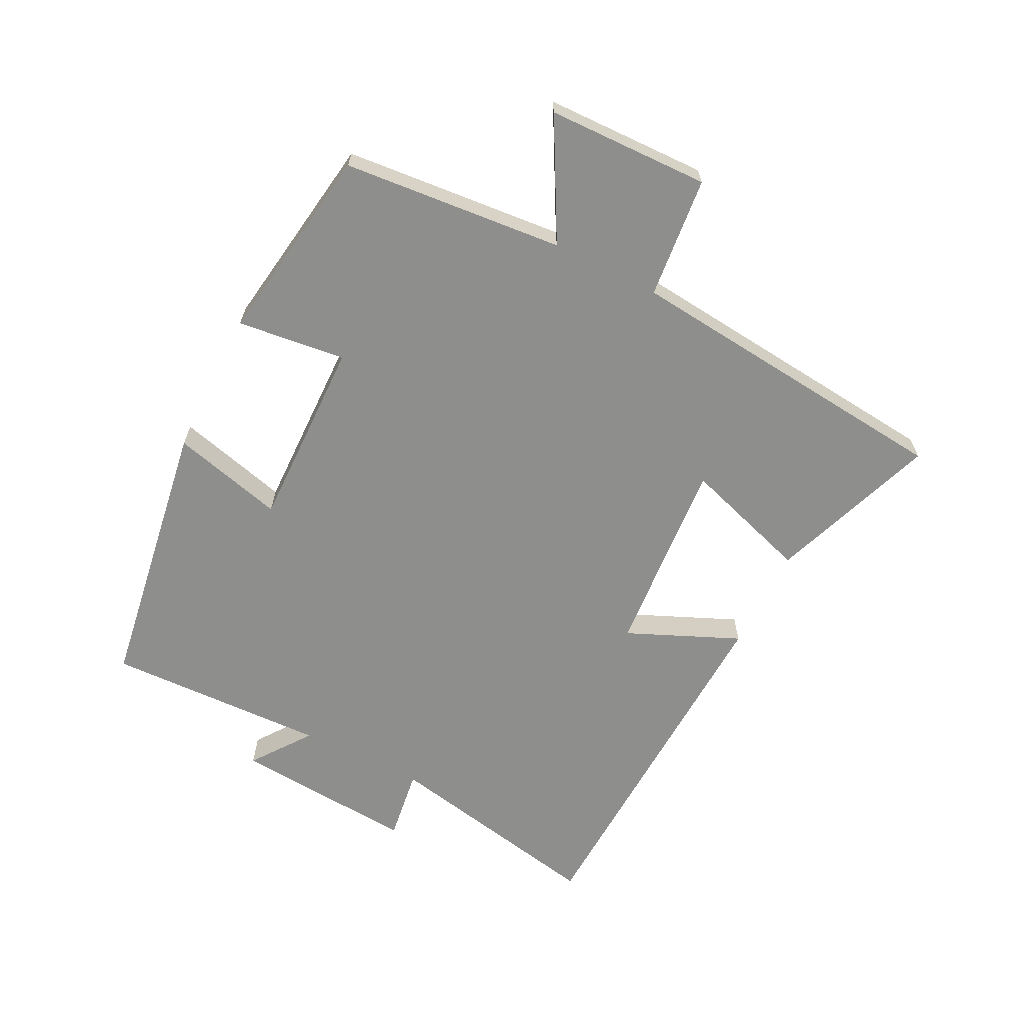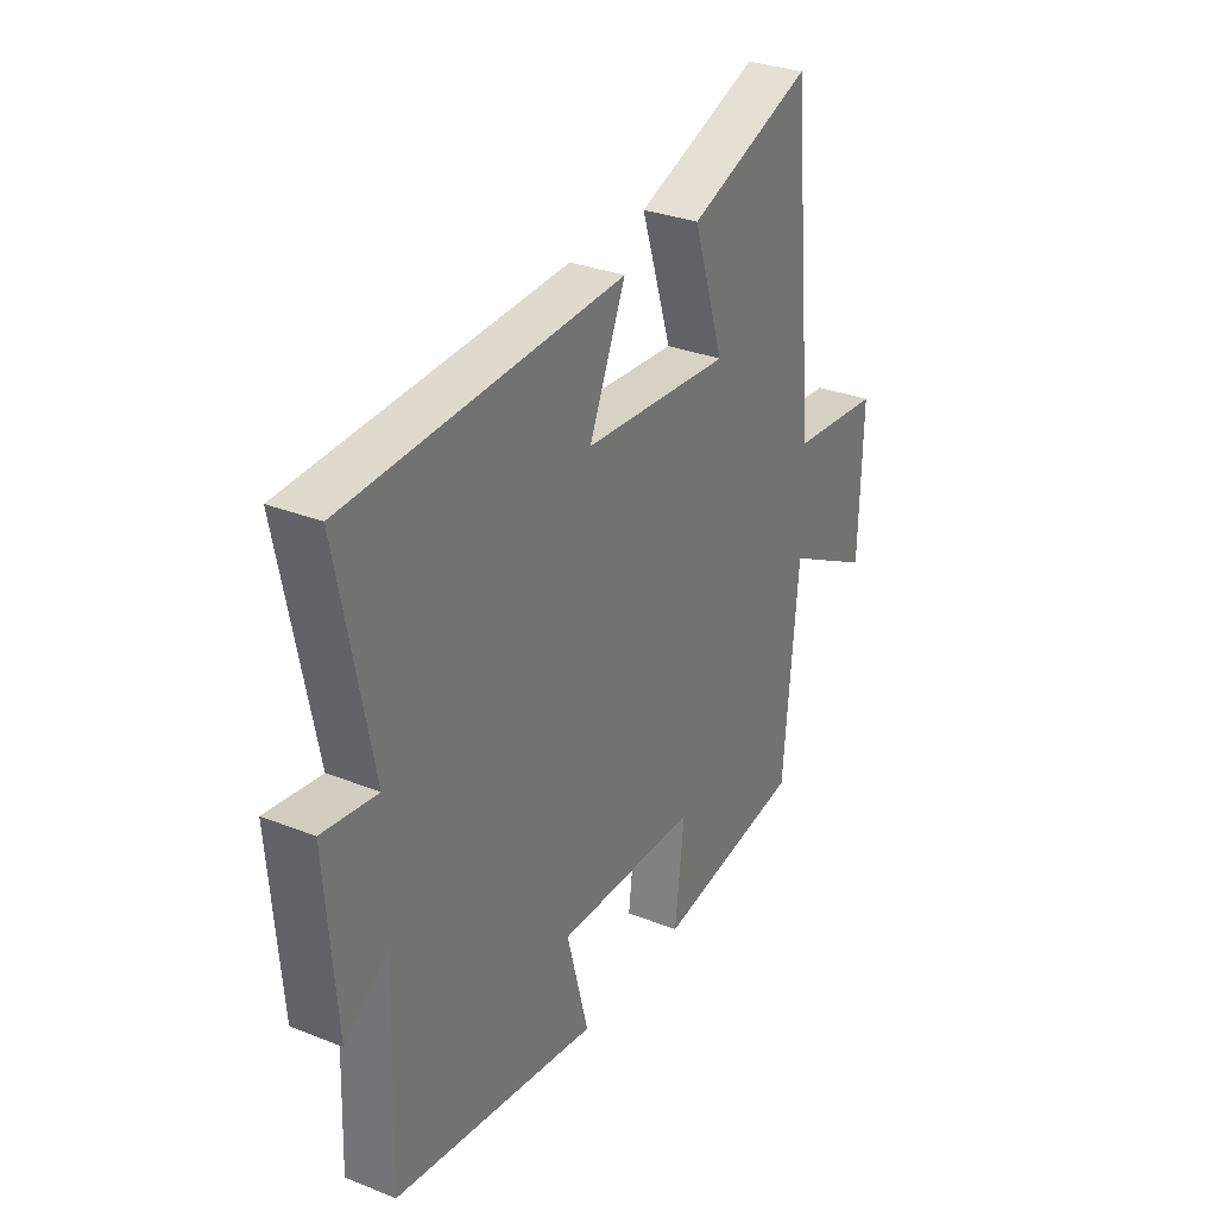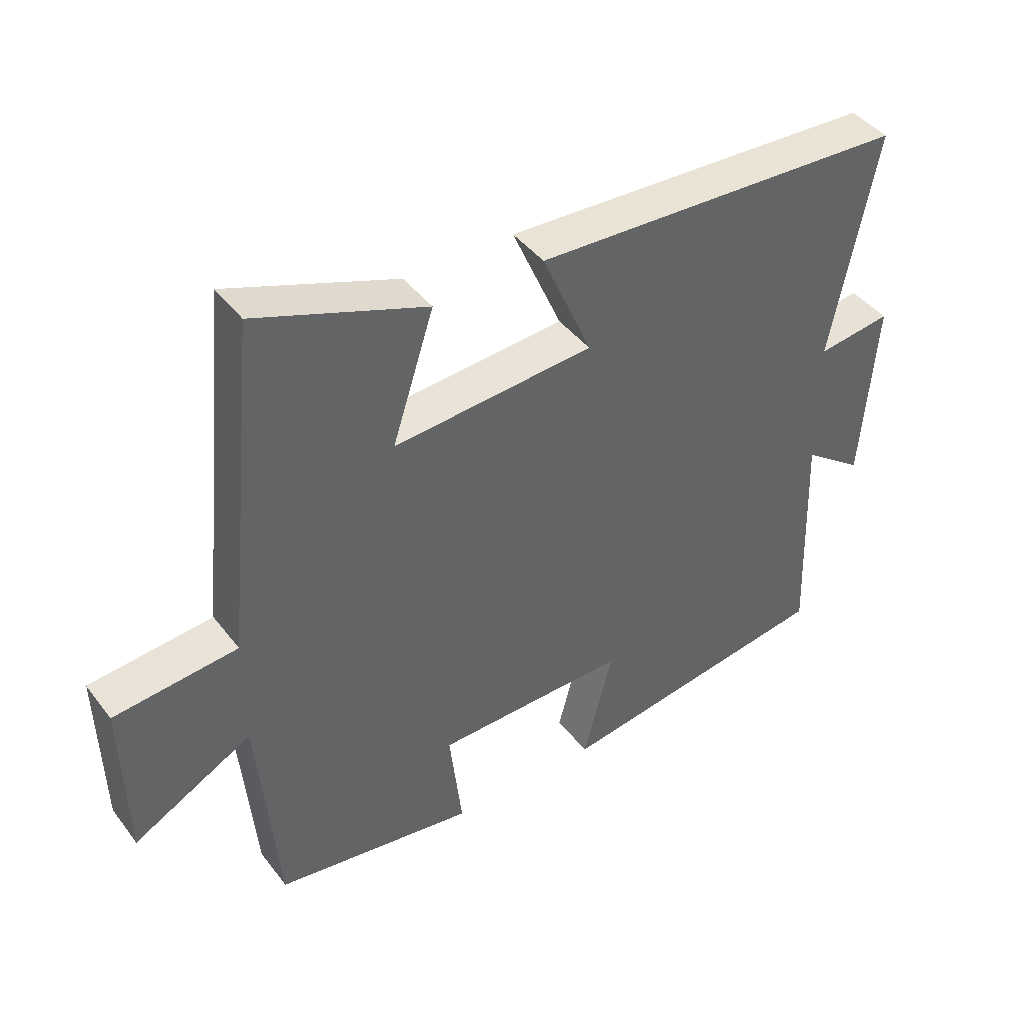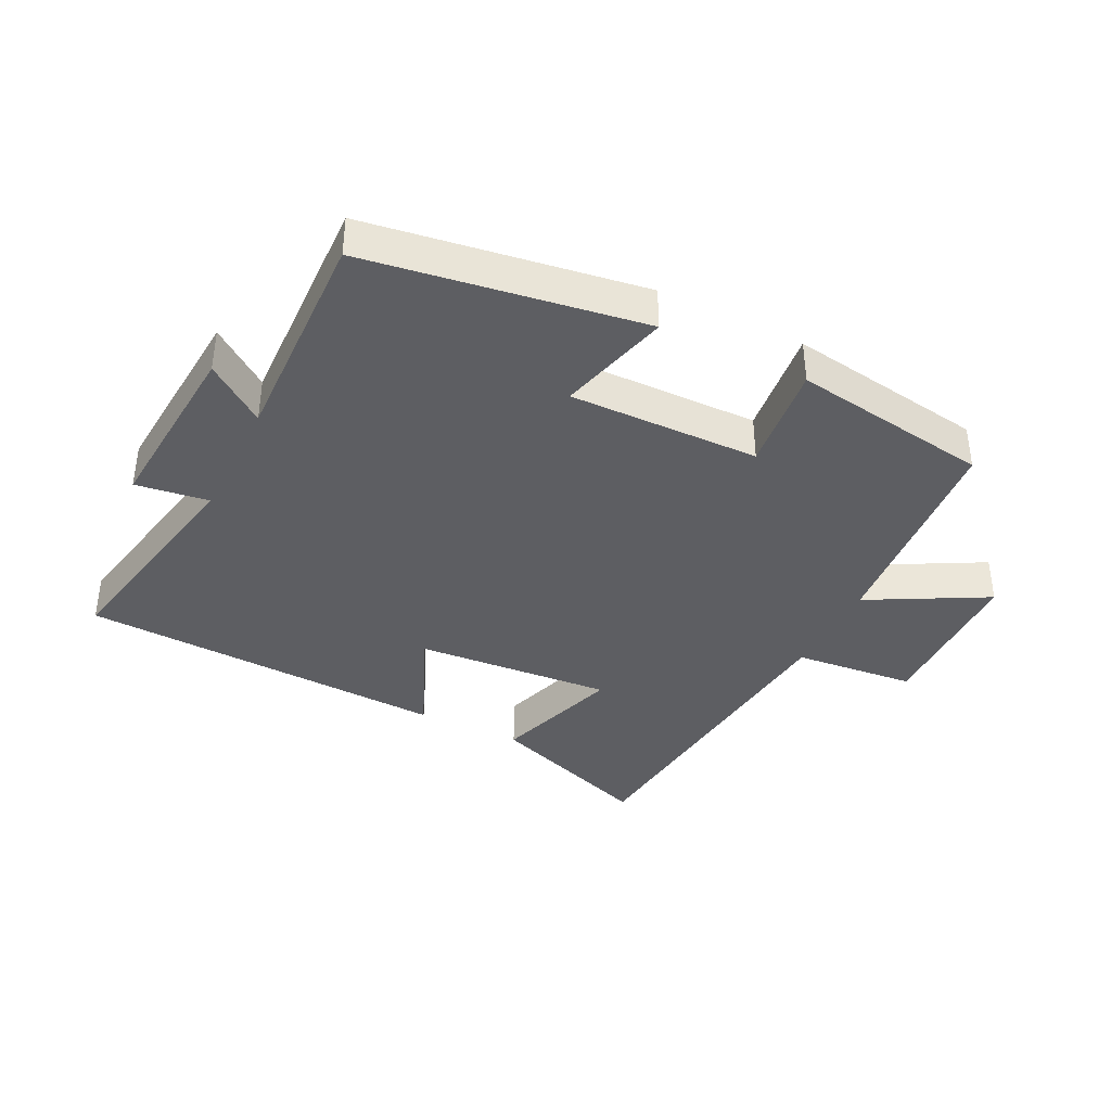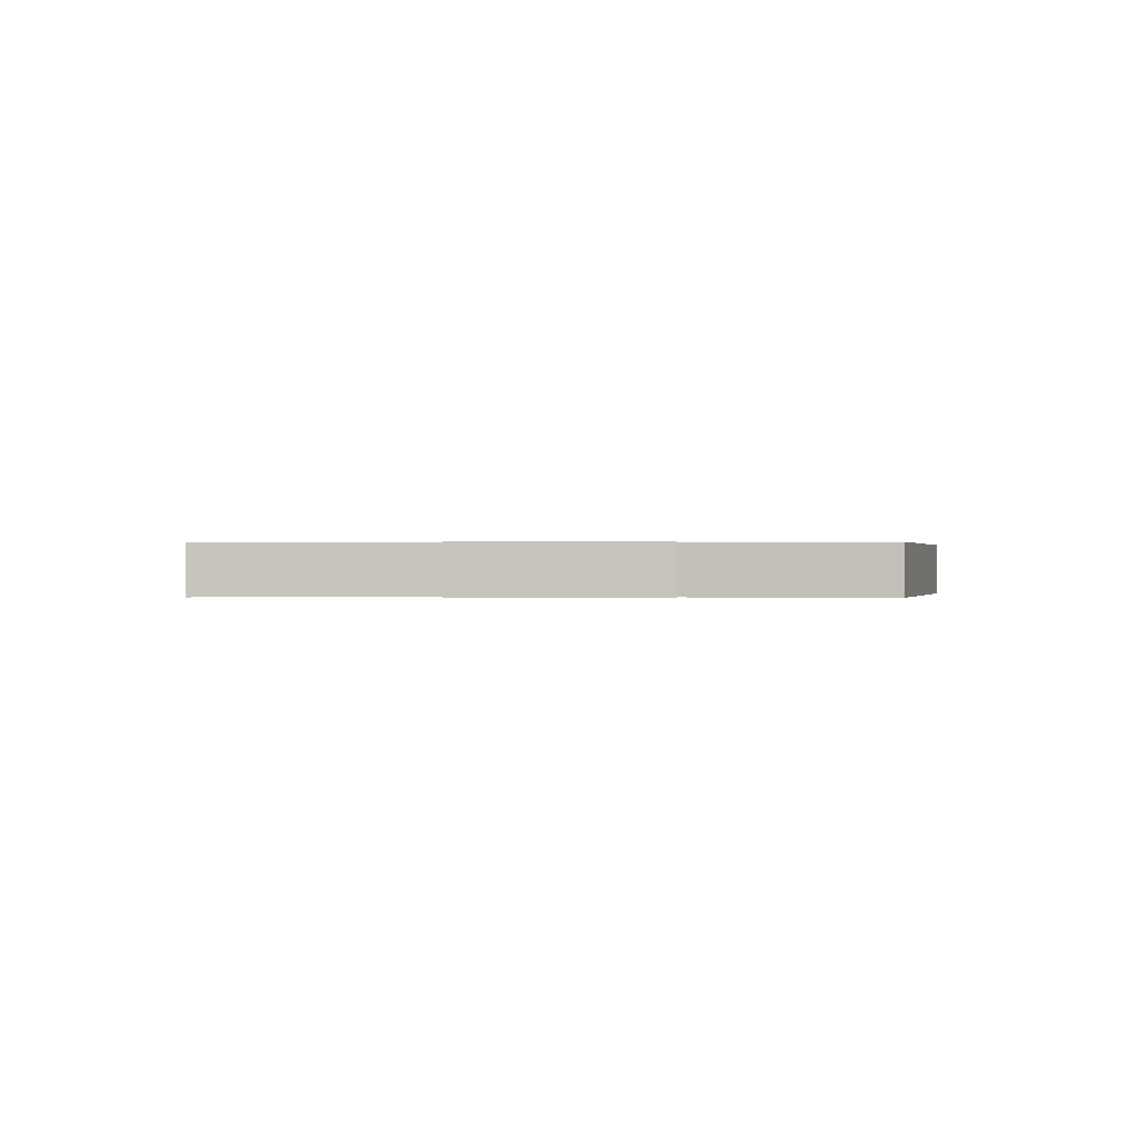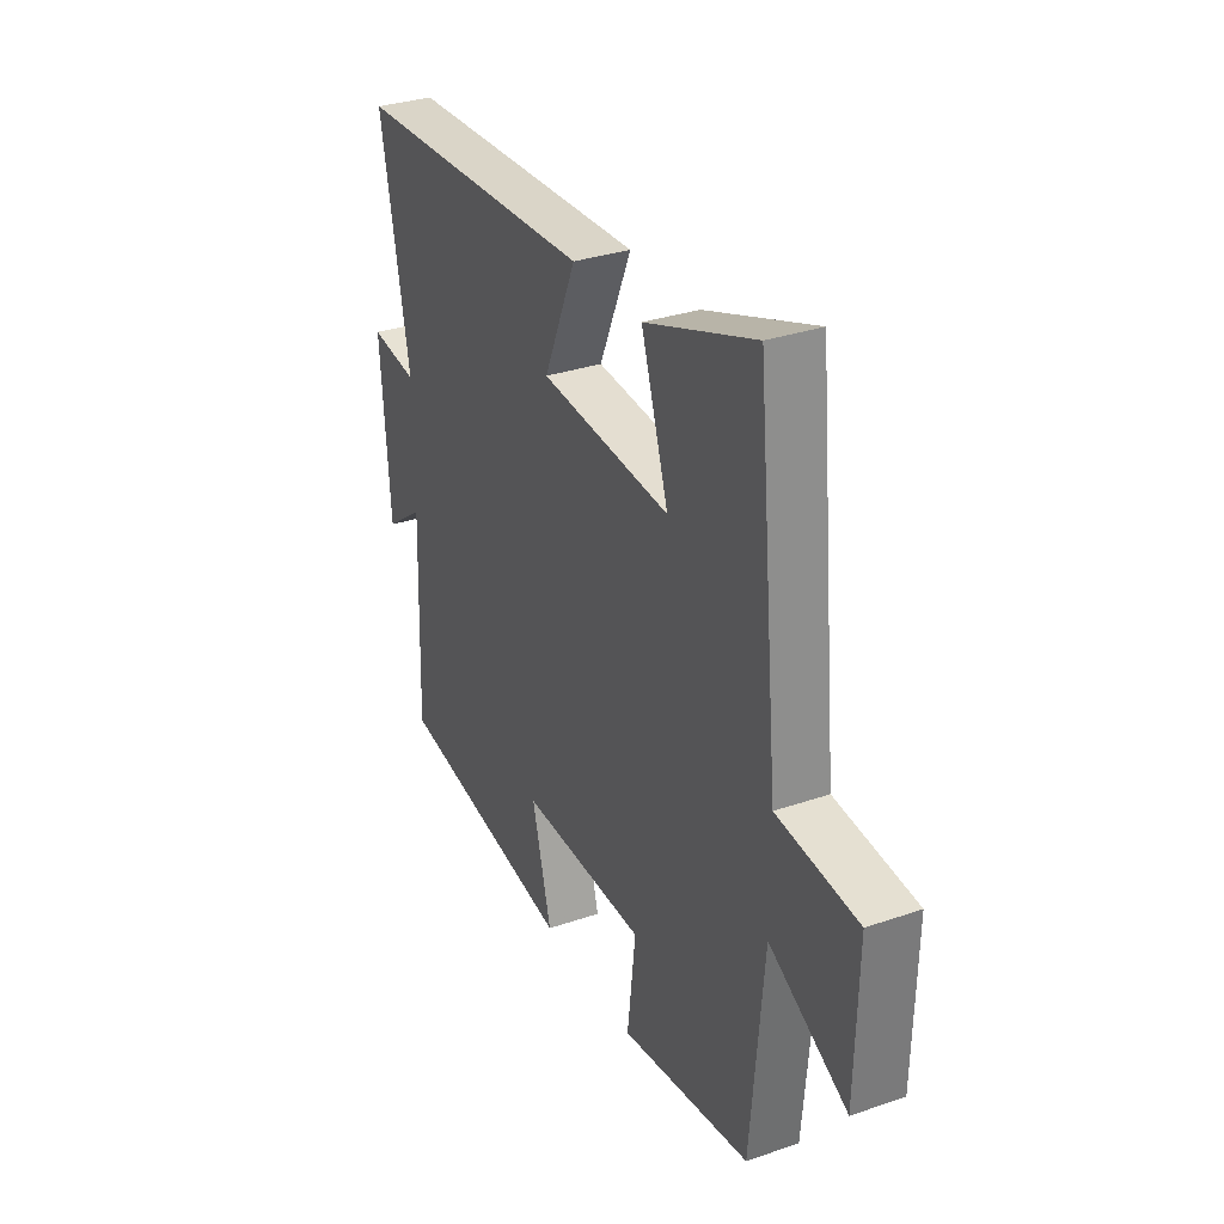
<metadata>
{"format":"obj","ext":"obj","renderer":"f3d","projection":"perspective","resolution":1024,"background":"white","views":[{"elev":-64.9,"azim":-116.7,"up":"+Y"},{"elev":31.1,"azim":119.5,"up":"+Z"},{"elev":42.6,"azim":-34.3,"up":"+Z"},{"elev":-38.4,"azim":153.5,"up":"+Y"},{"elev":0.1,"azim":96.0,"up":"+Y"},{"elev":31.9,"azim":-115.8,"up":"+Z"}]}
</metadata>
<code>
v -0.469 0.07 -0.453
v -0.5 0.07 -0.105
v -0.686 0.07 -0.206
v -0.692 0.07 0.05
v -0.5 0.07 0.069
v -0.447 0.07 0.596
v -0.183 0.07 0.5
v -0.248 0.07 0.299
v 0.064 0.07 0.323
v -0.013 0.07 0.5
v 0.57 0.07 0.474
v 0.5 0.07 0.12
v 0.615 0.07 0.136
v 0.593 0.07 -0.152
v 0.5 0.07 -0.084
v 0.512 0.07 -0.433
v 0.078 0.07 -0.5
v 0.124 0.07 -0.323
v -0.176 0.07 -0.329
v -0.156 0.07 -0.5
v -0.469 0 -0.453
v -0.5 0 -0.105
v -0.686 0 -0.206
v -0.692 0 0.05
v -0.5 0 0.069
v -0.447 0 0.596
v -0.183 0 0.5
v -0.248 0 0.299
v 0.064 0 0.323
v -0.013 0 0.5
v 0.57 0 0.474
v 0.5 0 0.12
v 0.615 0 0.136
v 0.593 0 -0.152
v 0.5 0 -0.084
v 0.512 0 -0.433
v 0.078 0 -0.5
v 0.124 0 -0.323
v -0.176 0 -0.329
v -0.156 0 -0.5
f 19 20 1 2
f 18 19 2
f 15 16 17 18
f 15 18 2
f 12 13 14 15
f 12 15 2
f 9 10 11 12
f 8 9 12 2
f 5 6 7 8
f 5 8 2 3
f 3 4 5
f 22 21 40 39
f 22 39 38
f 38 37 36 35
f 22 38 35
f 35 34 33 32
f 22 35 32
f 32 31 30 29
f 22 32 29 28
f 28 27 26 25
f 23 22 28 25
f 25 24 23
f 1 21 22 2
f 2 22 23 3
f 3 23 24 4
f 4 24 25 5
f 5 25 26 6
f 6 26 27 7
f 7 27 28 8
f 8 28 29 9
f 9 29 30 10
f 10 30 31 11
f 11 31 32 12
f 12 32 33 13
f 13 33 34 14
f 14 34 35 15
f 15 35 36 16
f 16 36 37 17
f 17 37 38 18
f 18 38 39 19
f 19 39 40 20
f 20 40 21 1

</code>
